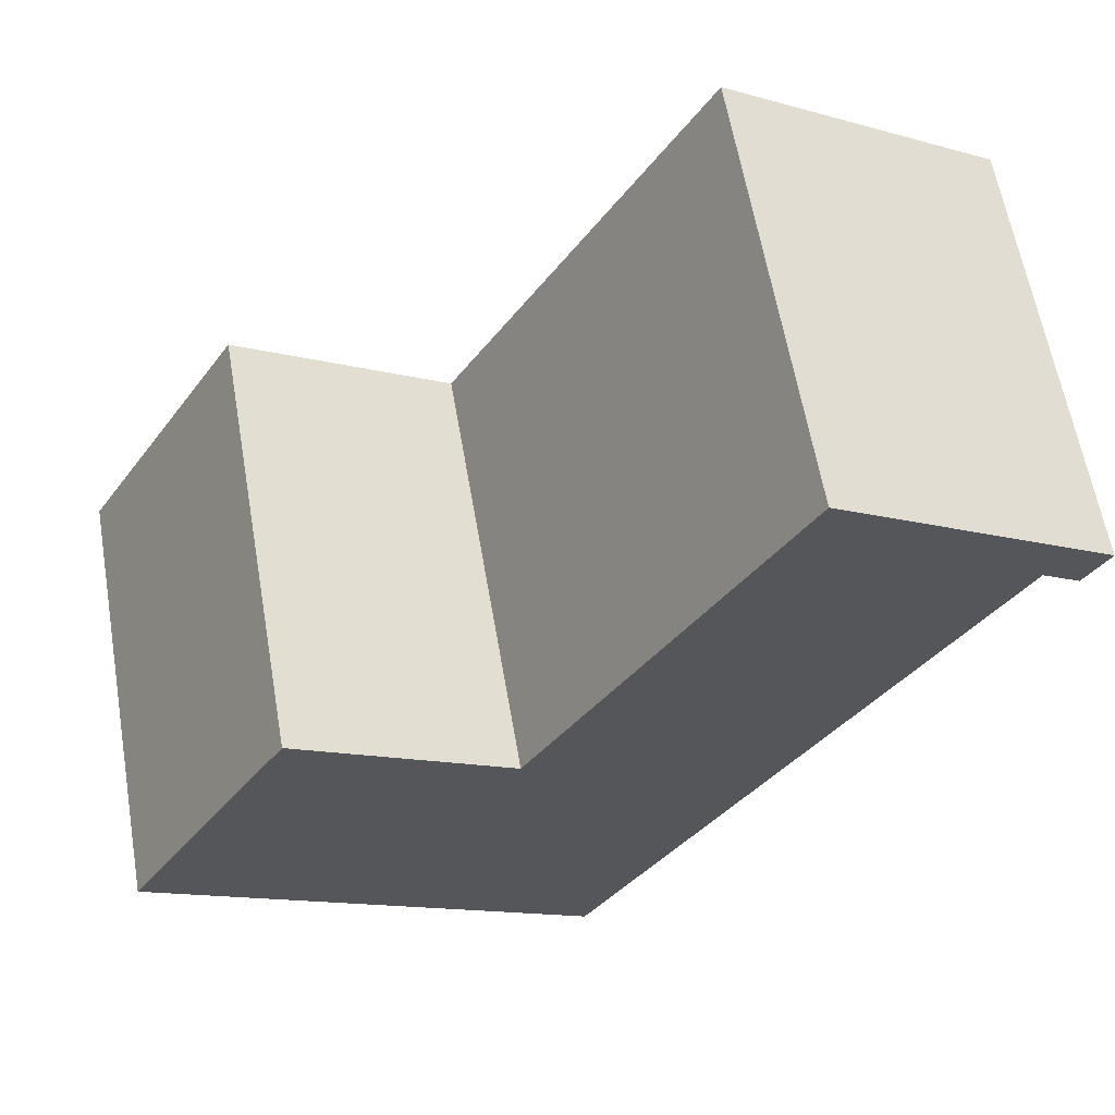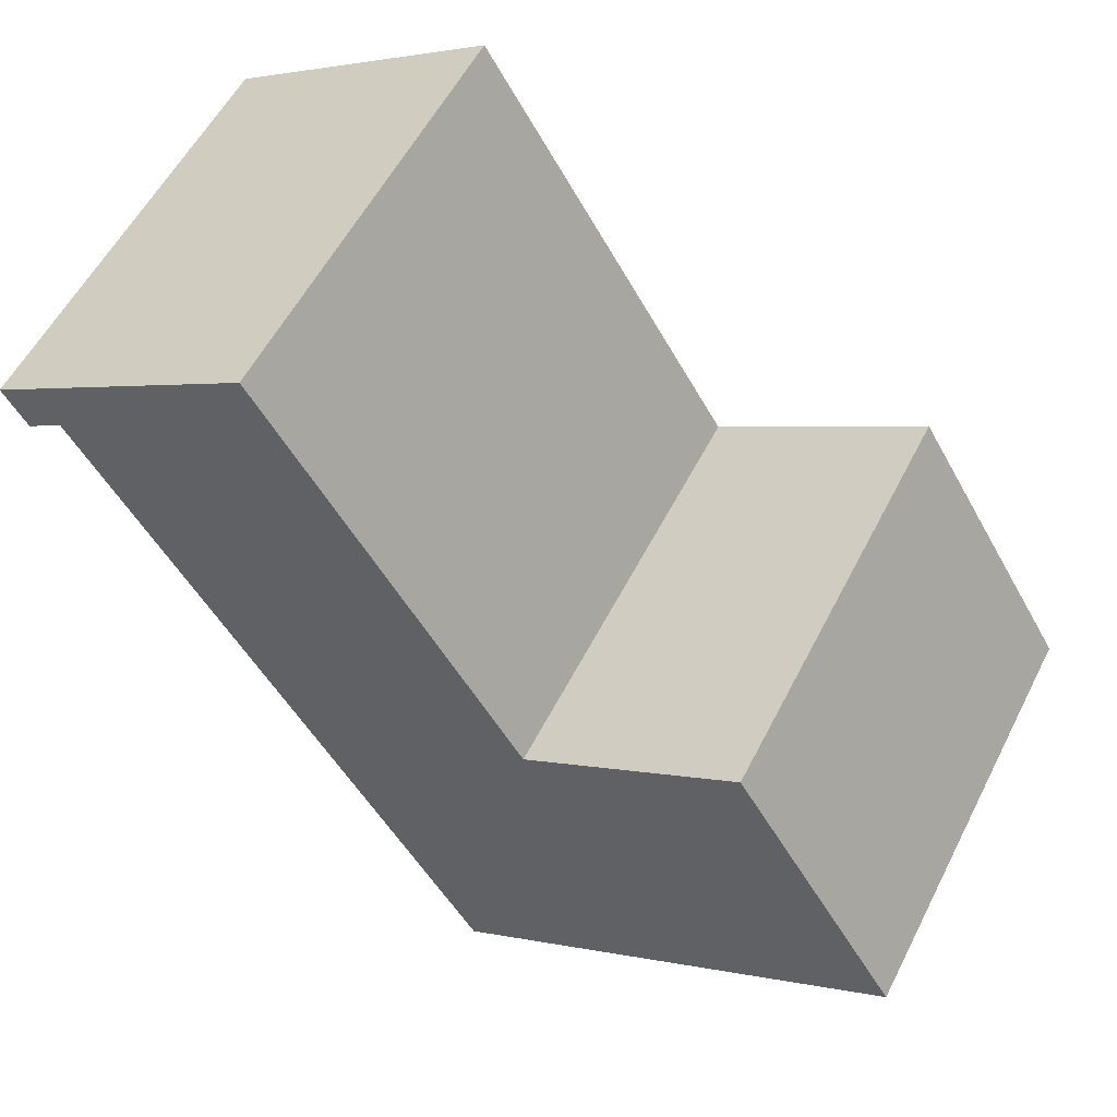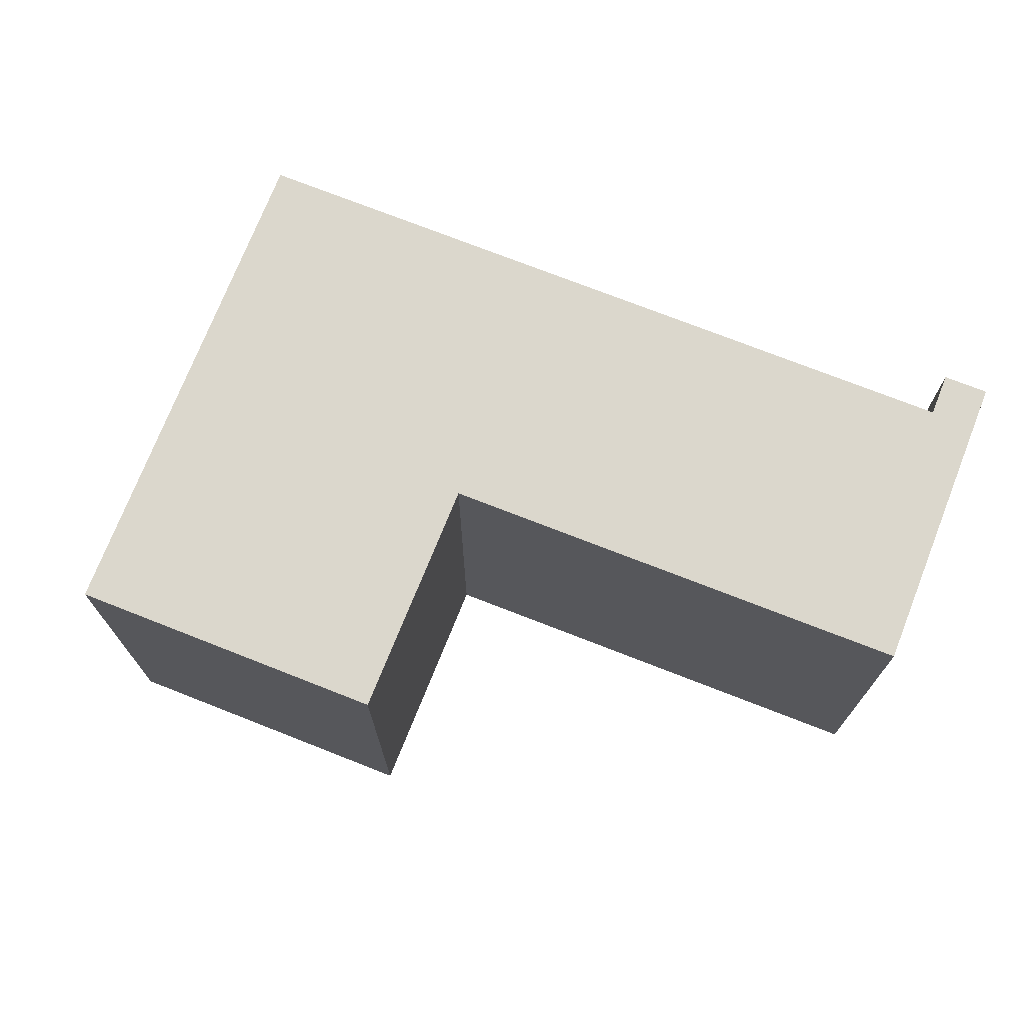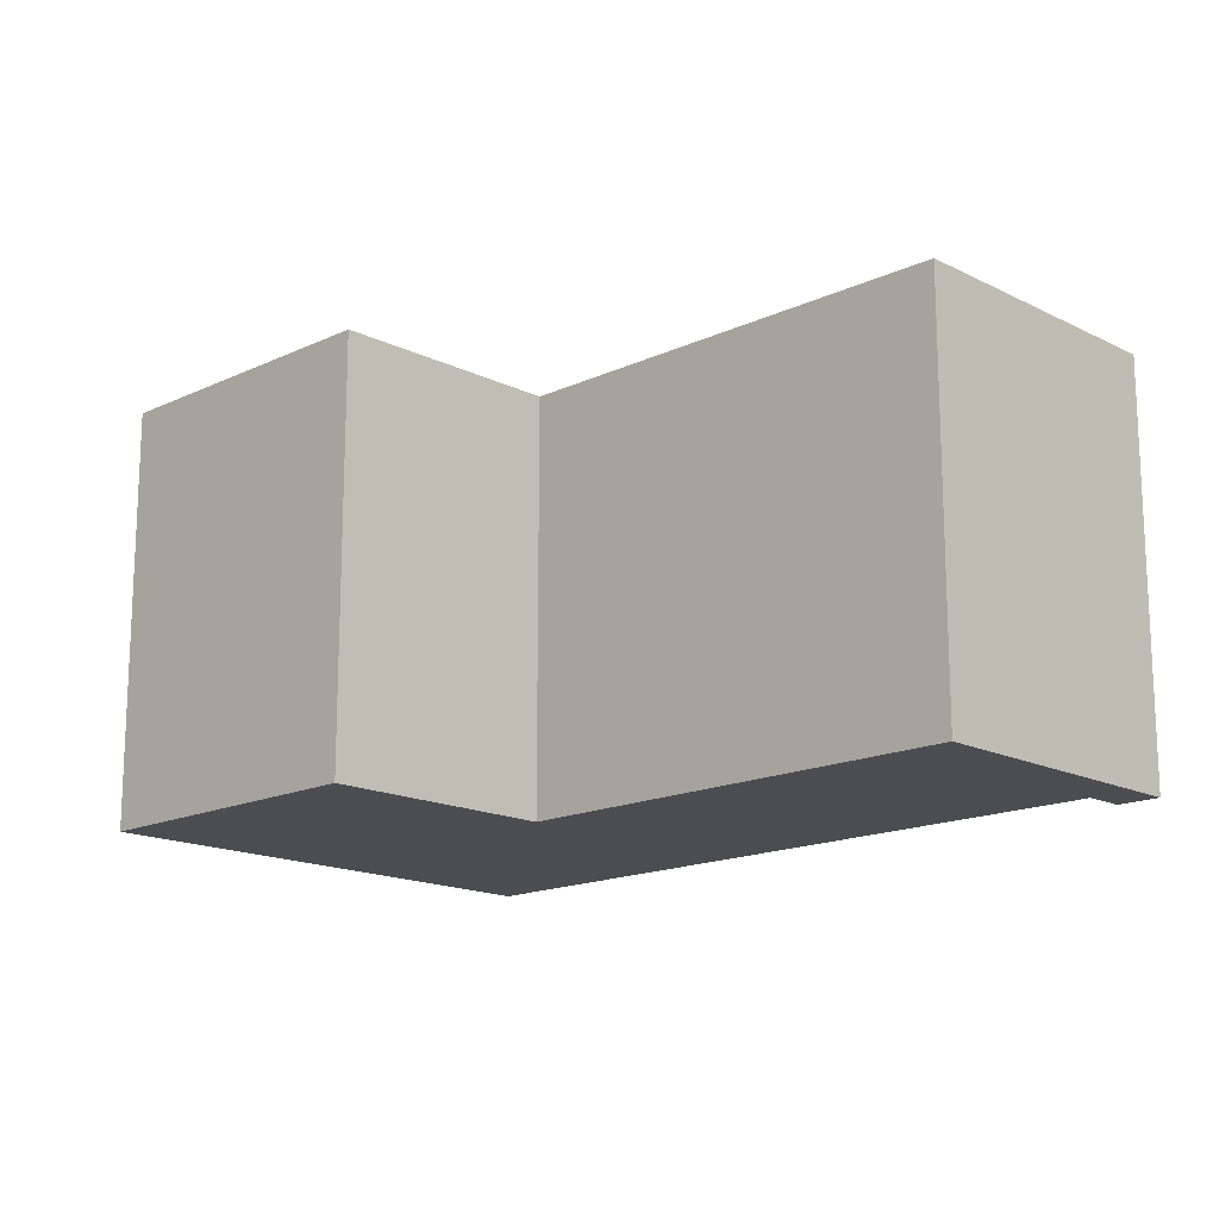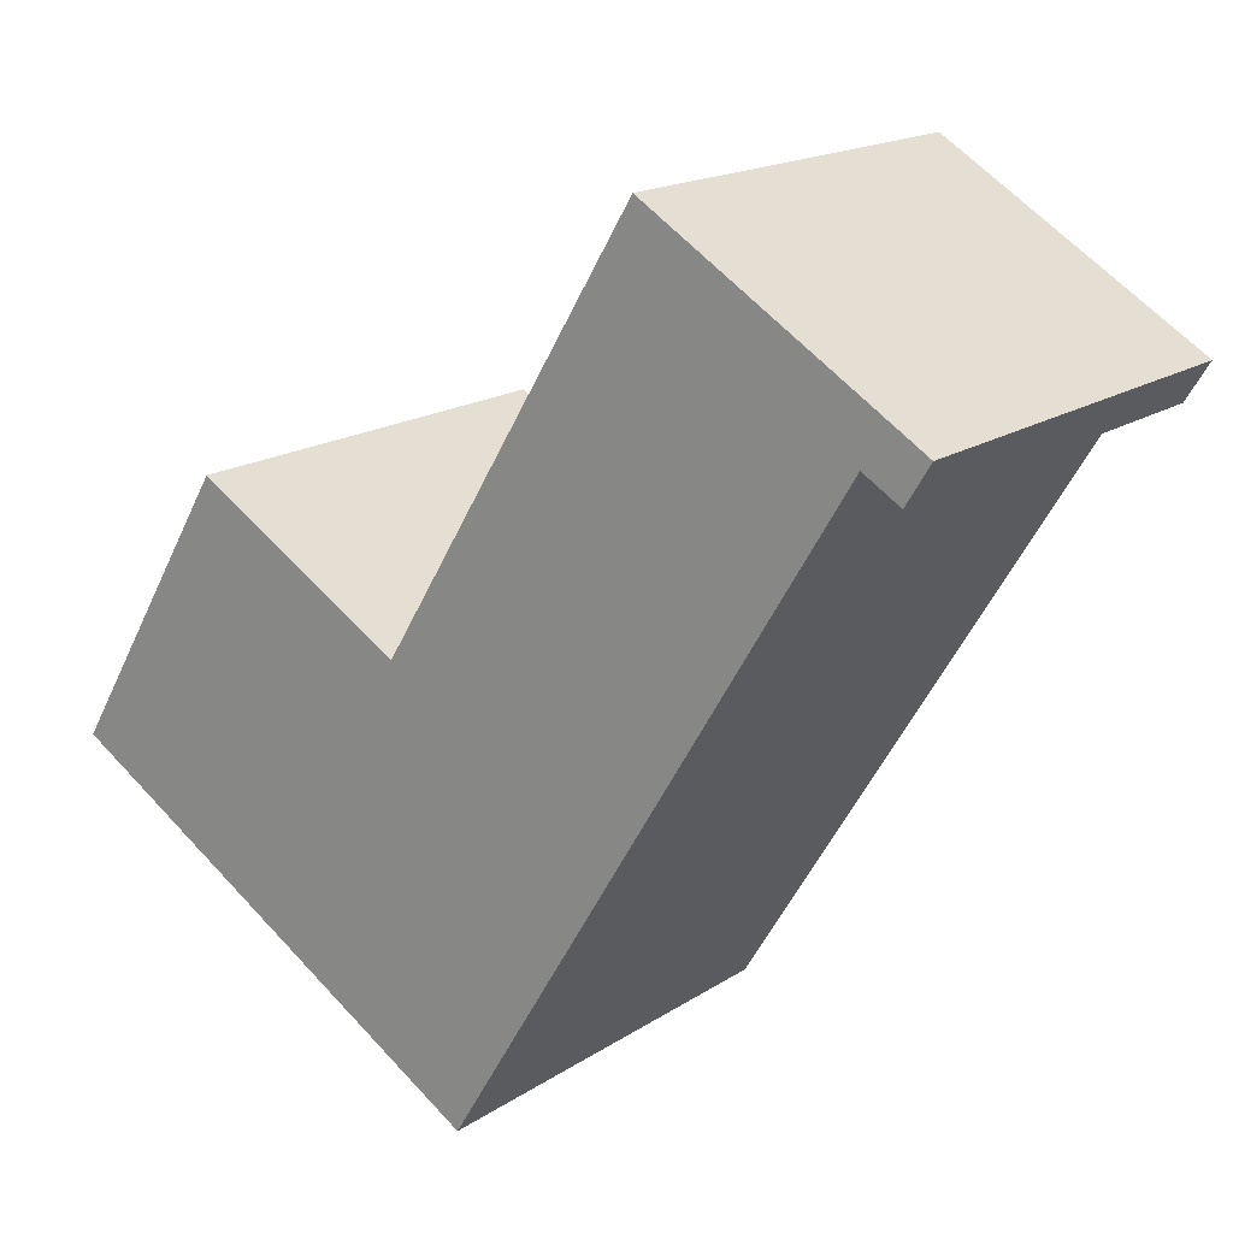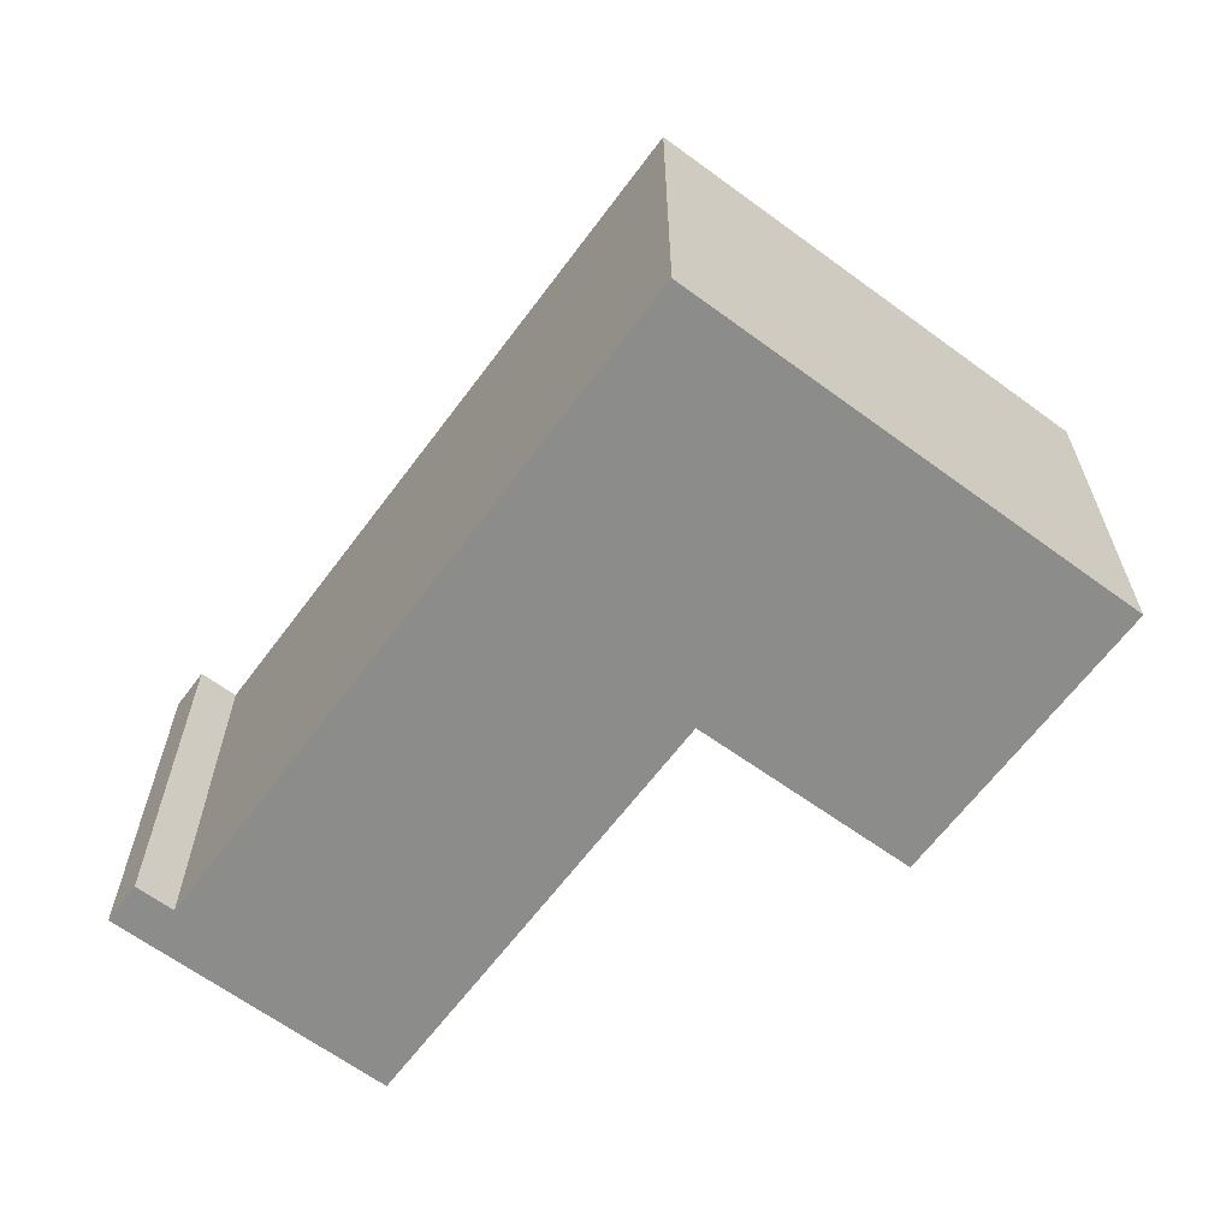
<metadata>
{"format":"obj","ext":"obj","renderer":"f3d","projection":"perspective","resolution":1024,"background":"white","views":[{"elev":61.5,"azim":-9.8,"up":"+Z"},{"elev":55.8,"azim":-153.3,"up":"+Z"},{"elev":73.3,"azim":-37.2,"up":"+Y"},{"elev":-16.0,"azim":-14.6,"up":"+Y"},{"elev":17.2,"azim":37.9,"up":"+Z"},{"elev":-64.1,"azim":174.7,"up":"+Y"}]}
</metadata>
<code>
v  4.441 11.46 7.319
v  5.526 11.46 -3.354
v  0 11.46 7.017e-16
v  5.638 11.46 -3.422
v  10.27 11.46 -6.235
v  11.8 11.46 -7.161
v  9.998 11.46 3.999
v  12.82 11.46 -5.478
v  15.56 11.46 -0.976
v  10.08 11.46 3.948
v  10.14 11.46 4.046
v  16.86 11.46 15.03
v  16.33 11.46 0.292
v  18.7 11.46 4.184
v  22.37 11.46 10.23
v  24 11.46 10.67
v  23.36 11.46 9.624
v  24 -6.532e-16 10.67
v  23.36 -5.893e-16 9.624
v  22.37 -6.262e-16 10.23
v  18.7 -2.562e-16 4.184
v  16.33 -1.788e-17 0.292
v  12.82 3.354e-16 -5.478
v  11.8 4.385e-16 -7.161
v  15.56 5.976e-17 -0.976
v  10.27 3.818e-16 -6.235
v  0 0 0
v  5.638 2.095e-16 -3.422
v  5.526 2.054e-16 -3.354
v  4.441 -4.482e-16 7.319
v  10.08 -2.417e-16 3.948
v  16.86 -9.204e-16 15.03
v  10.14 -2.477e-16 4.046
v  9.998 -2.449e-16 3.999
g defaultobject
f 1 2 3
f 2 1 4
f 4 1 5
f 5 1 6
f 6 1 7
f 6 7 8
f 8 7 9
f 9 7 10
f 9 10 11
f 9 11 12
f 9 12 13
f 13 12 14
f 14 12 15
f 15 12 16
f 15 16 17
f 18 17 16
f 17 18 19
f 20 14 15
f 14 20 13
f 13 20 21
f 13 21 9
f 9 21 8
f 8 21 22
f 8 22 6
f 6 22 23
f 6 23 24
f 23 22 25
f 24 5 6
f 5 24 4
f 4 24 2
f 2 24 3
f 3 24 26
f 3 26 27
f 27 26 28
f 27 28 29
f 19 15 17
f 15 19 20
f 27 1 3
f 1 27 30
f 31 11 10
f 11 31 12
f 12 31 32
f 32 31 33
f 30 7 1
f 7 30 10
f 10 30 31
f 31 30 34
f 32 16 12
f 16 32 18
f 32 19 18
f 19 32 20
f 20 32 33
f 20 33 21
f 21 33 22
f 22 33 25
f 25 33 31
f 25 31 34
f 25 34 30
f 25 30 27
f 25 27 23
f 23 27 29
f 23 29 24
f 24 29 26
f 26 29 28

</code>
